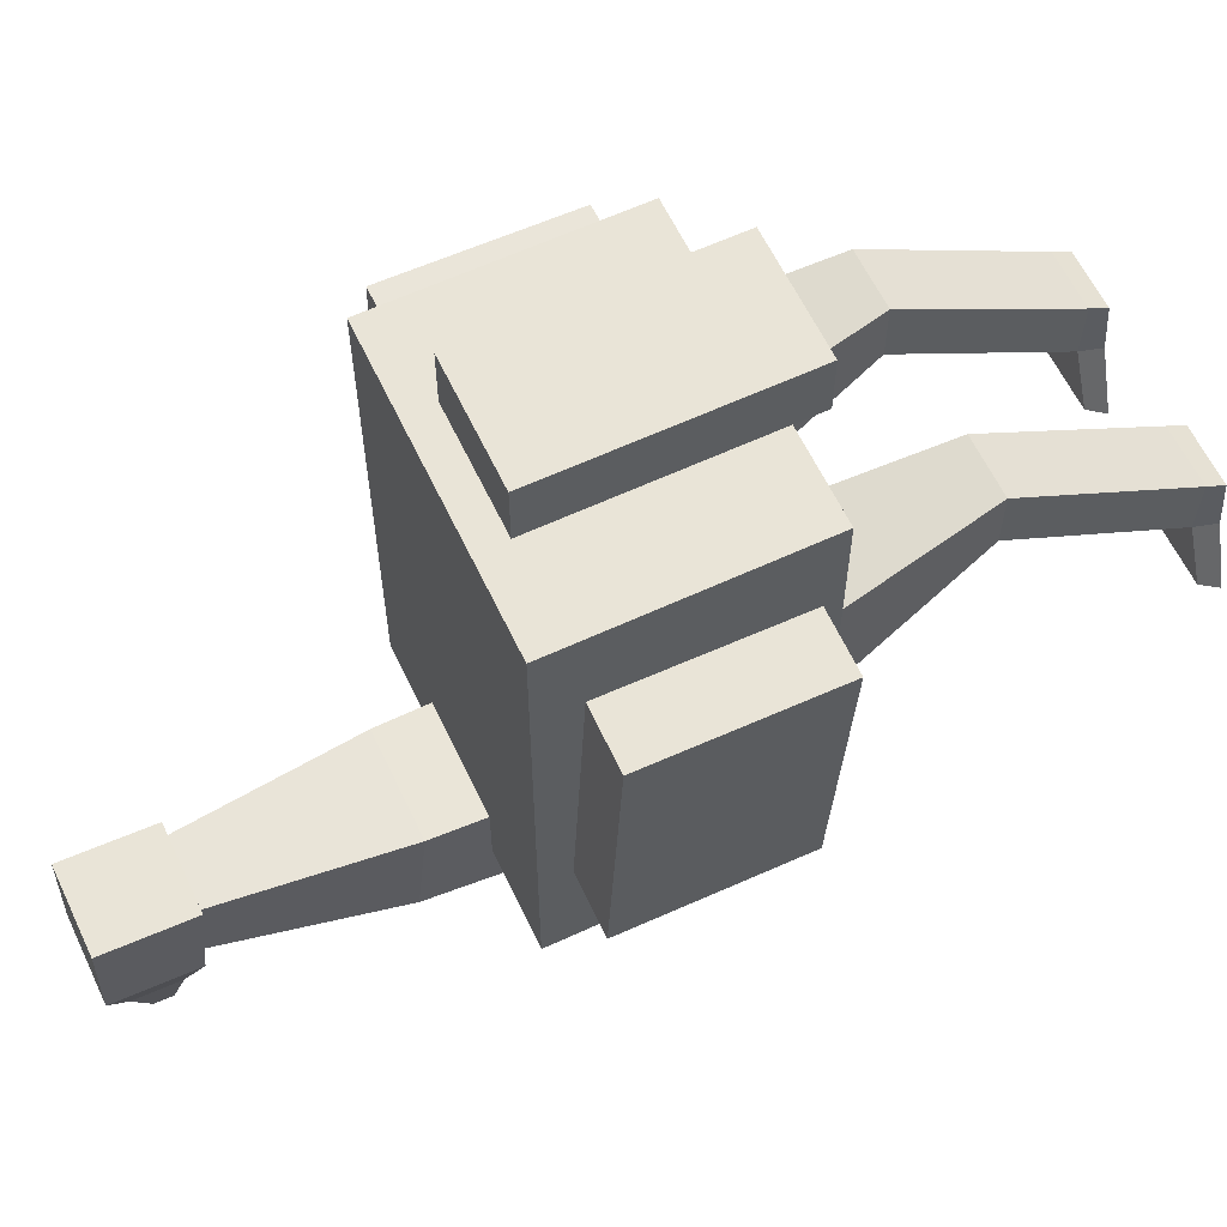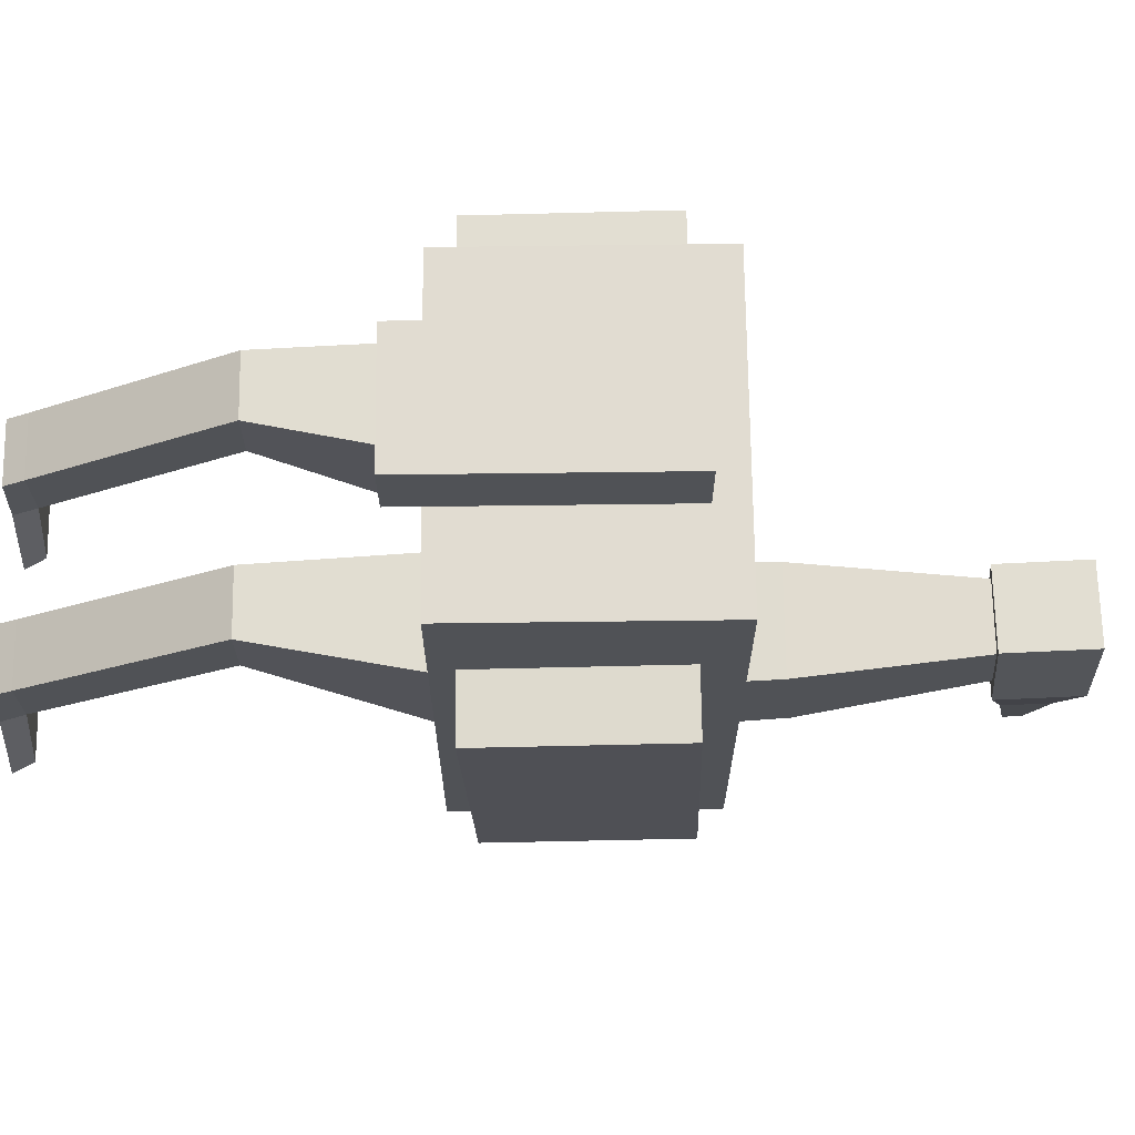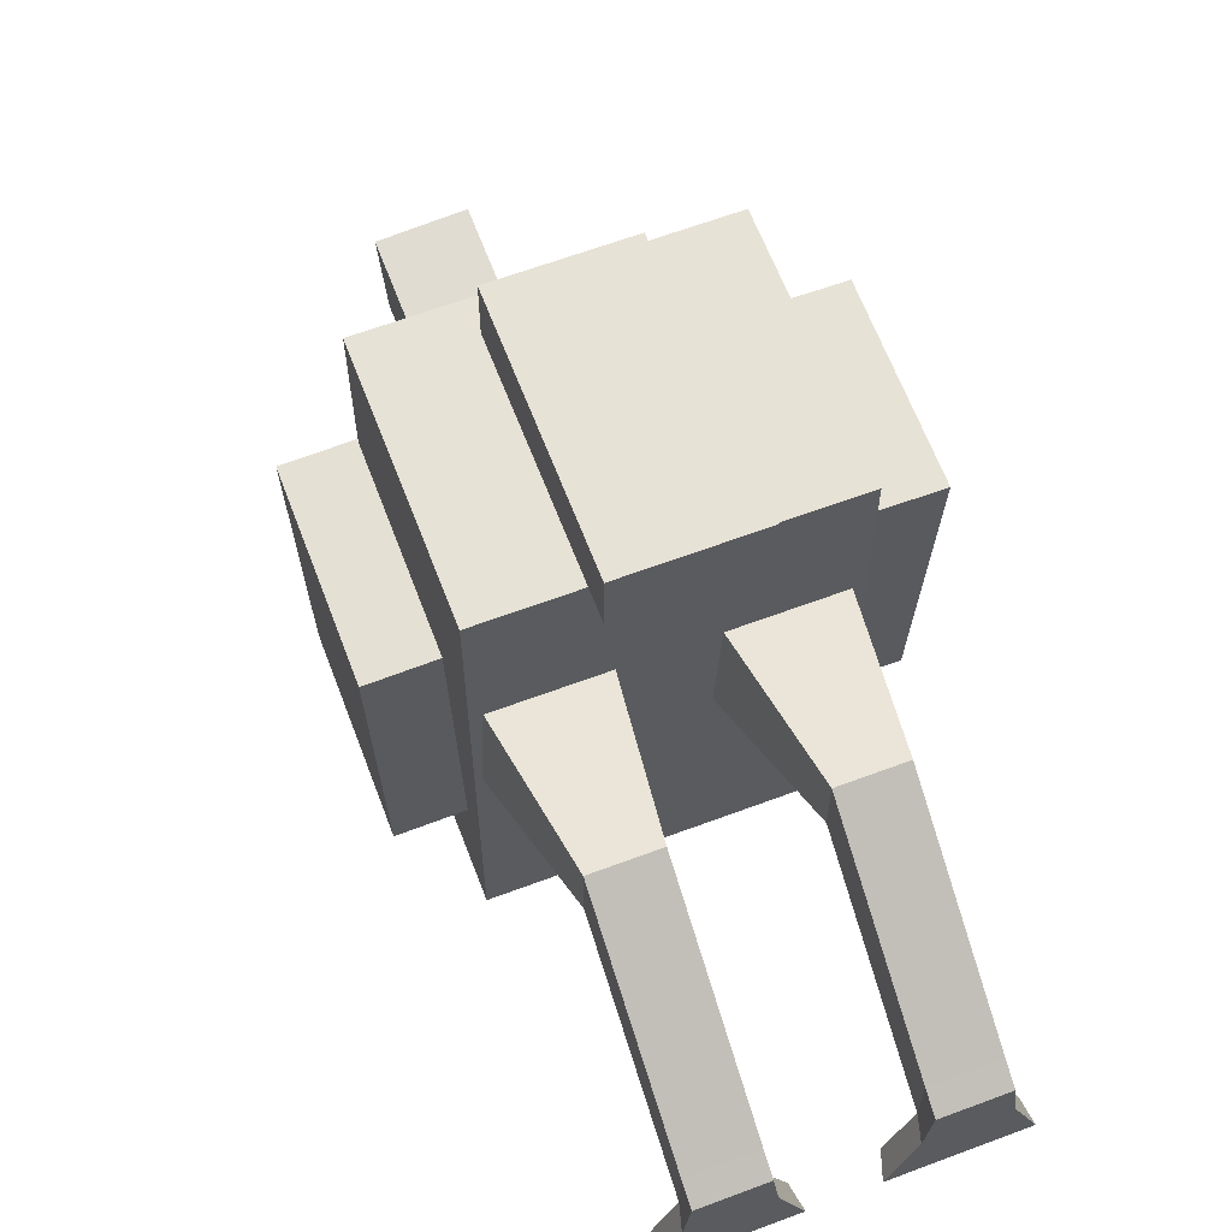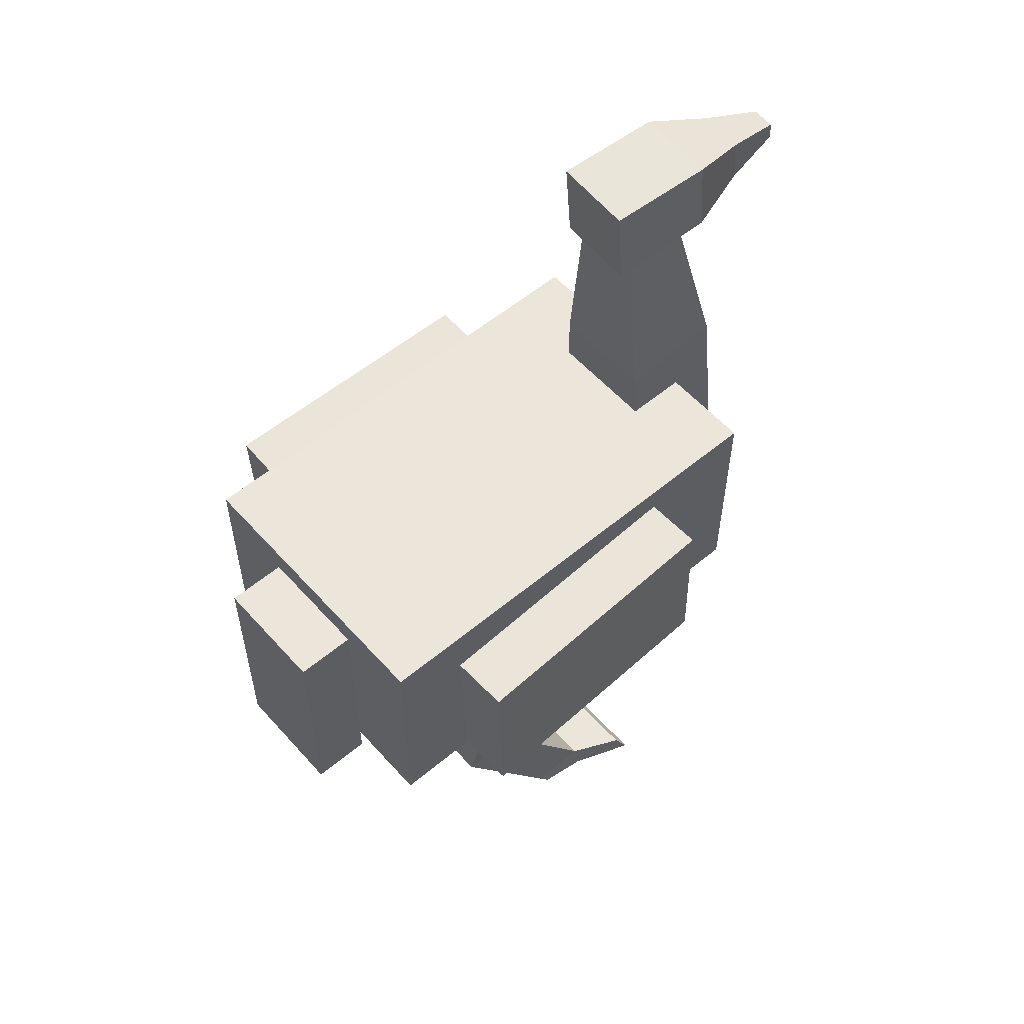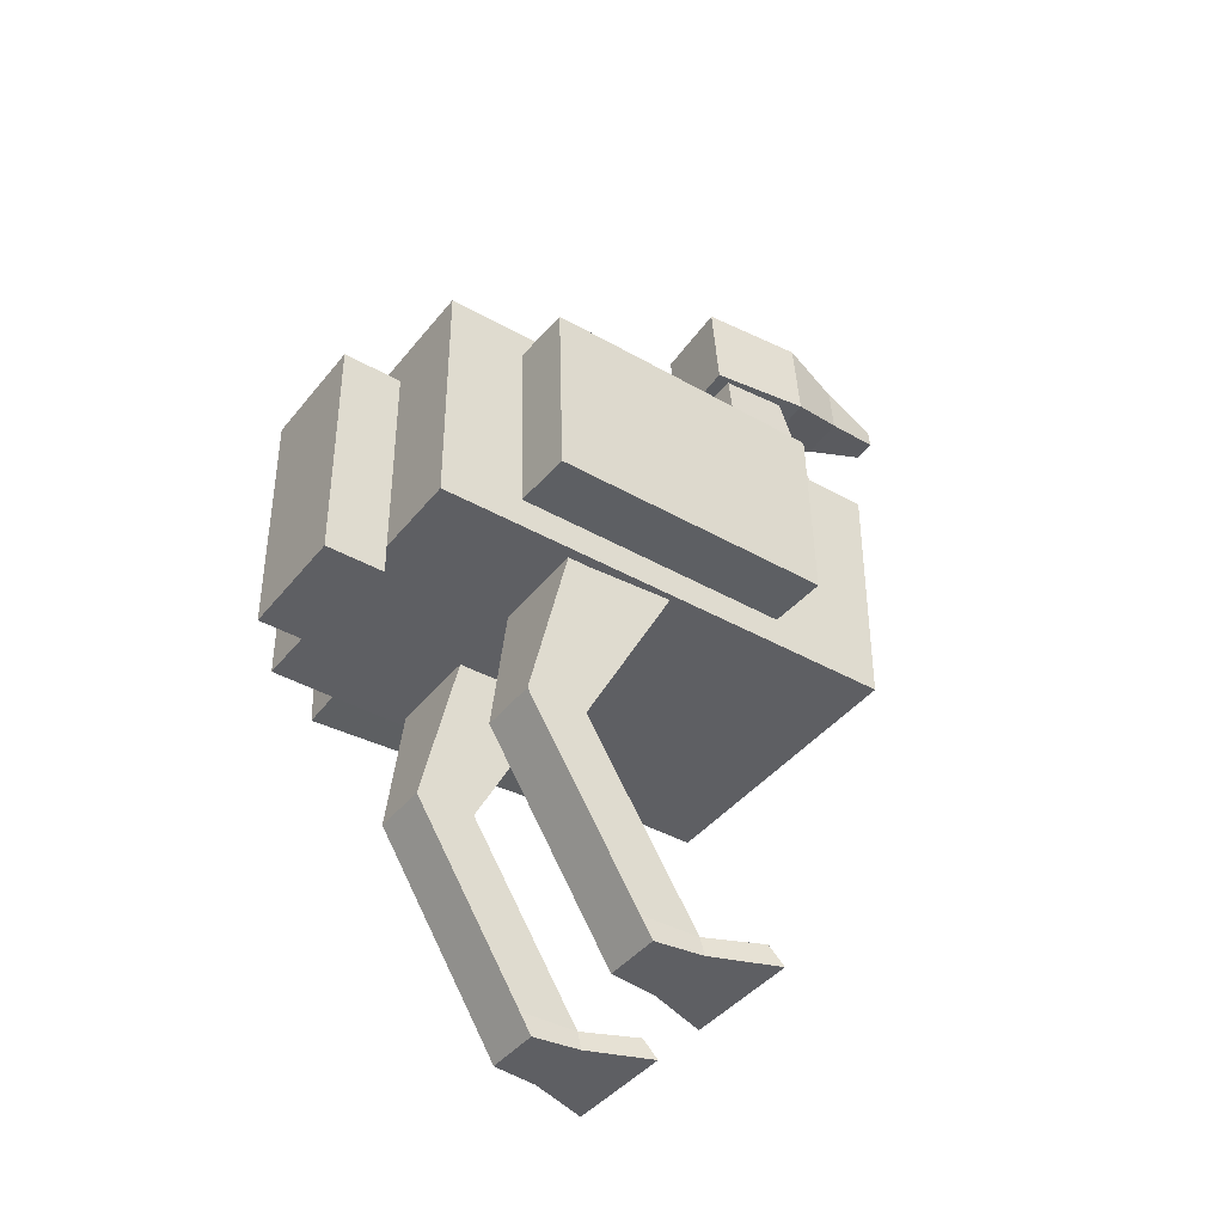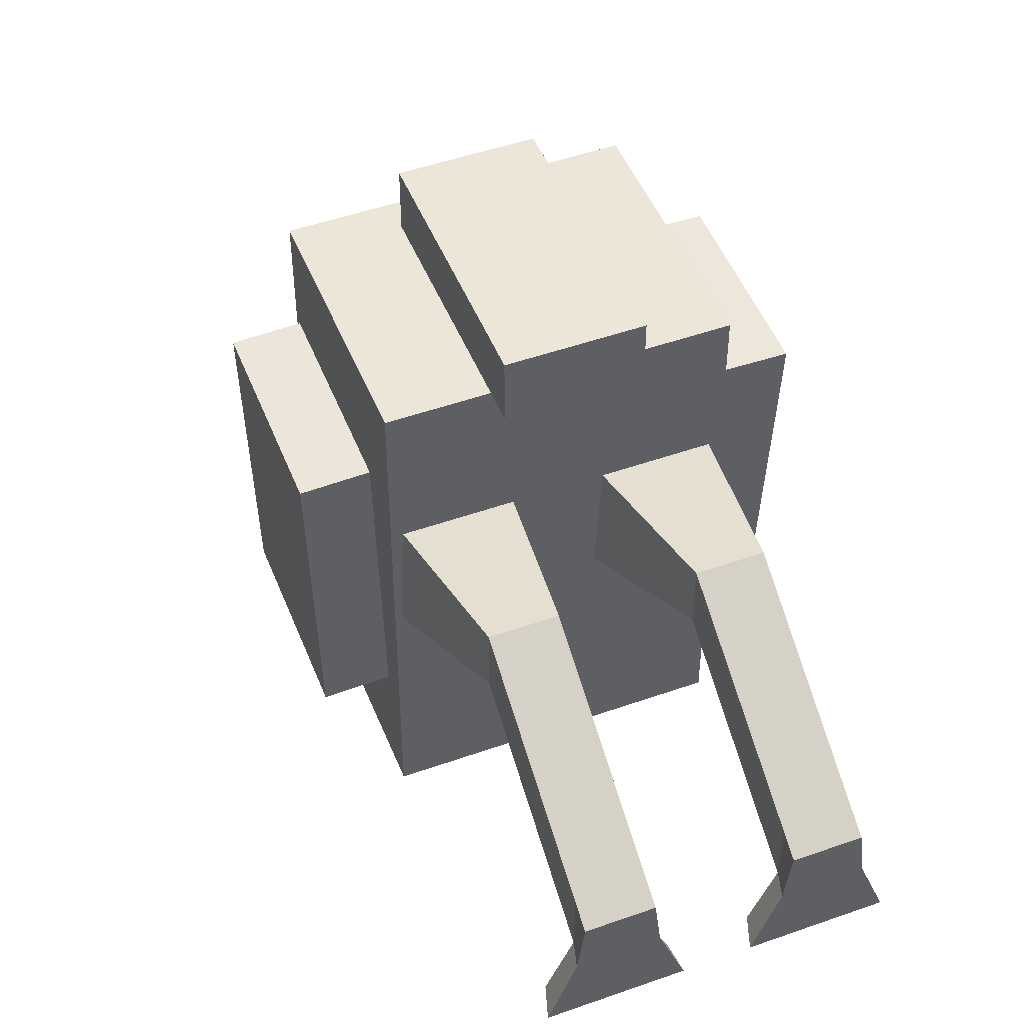
<metadata>
{"format":"obj","ext":"obj","renderer":"f3d","projection":"perspective","resolution":1024,"background":"white","views":[{"elev":61.2,"azim":-115.3,"up":"+Z"},{"elev":69.0,"azim":89.3,"up":"+Z"},{"elev":63.3,"azim":-20.8,"up":"+Z"},{"elev":56.4,"azim":48.9,"up":"+Y"},{"elev":-41.0,"azim":55.3,"up":"+Y"},{"elev":48.8,"azim":-21.5,"up":"+Z"}]}
</metadata>
<code>
o Cube_Cube.001
v -0.25 0.08982 0.4
v -0.25 0.4898 0.4
v -0.25 0.08982 -0.4
v -0.25 0.4898 -0.4
v 0.25 0.08982 0.4
v 0.25 0.4898 0.4
v 0.25 0.08982 -0.4
v 0.25 0.4898 -0.4
v -0.1 0.2627 -0.3041
v -0.056 0.8999 -0.2868
v -0.1 0.2775 -0.5036
v -0.056 0.9145 -0.3978
v 0.1 0.2627 -0.3041
v 0.056 0.8999 -0.2868
v 0.1 0.2775 -0.5036
v 0.056 0.9145 -0.3978
v -0.1 0.03982 0.5
v -0.1 0.4401 0.5
v -0.1 0.03982 0.4
v -0.1 0.4401 0.4
v 0.1 0.03982 0.5
v 0.1 0.4401 0.5
v 0.1 0.03982 0.4
v 0.1 0.4401 0.4
v -0.07498 1.03 -0.2572
v -0.06435 1.034 -0.4371
v 0.06477 1.03 -0.2489
v 0.0754 1.034 -0.4288
v -0.07374 0.8801 -0.2691
v -0.06319 0.8944 -0.4482
v 0.06601 0.8806 -0.2608
v 0.07656 0.8949 -0.4399
v -0.02821 1.002 -0.538
v 0.05165 1.002 -0.5333
v -0.02755 0.9224 -0.5444
v 0.05231 0.9227 -0.5396
v -0.002058 0.9711 -0.6394
v 0.03787 0.9713 -0.6371
v -0.001803 0.9404 -0.6419
v 0.03813 0.9405 -0.6395
v 0.1 -0.5001 -0
v 0.05 0.2276 0.1431
v 0.09 -0.5001 -0.08
v 0.05 0.1527 -0.0424
v 0.2 -0.5001 -0
v 0.25 0.2276 0.1431
v 0.21 -0.5001 -0.08
v 0.25 0.1527 -0.0424
v -0.2 -0.5001 -0
v -0.25 0.2276 0.1431
v -0.21 -0.5001 -0.08
v -0.25 0.1527 -0.0424
v -0.1 -0.5001 -0
v -0.05 0.2276 0.1431
v -0.09 -0.5001 -0.08
v -0.05 0.1527 -0.0424
v 0.1 -0.1565 0.2122
v 0.1 -0.1565 0.1122
v 0.2 -0.1565 0.1122
v 0.2 -0.1565 0.2122
v -0.2 -0.1565 0.2122
v -0.2 -0.1565 0.1122
v -0.1 -0.1565 0.1122
v -0.1 -0.1565 0.2122
v -0.09 0.5803 -0.2926
v -0.09 0.5988 -0.4717
v 0.09 0.5988 -0.4717
v 0.09 0.5803 -0.2926
v 0.3638 0.1265 0.2681
v 0.3636 0.4266 0.277
v 0.2639 0.1263 0.271
v 0.2636 0.4265 0.2799
v 0.3496 0.1407 -0.2115
v 0.3494 0.4408 -0.2026
v 0.2497 0.1405 -0.2086
v 0.2494 0.4407 -0.1997
v -0.2639 0.1263 0.2713
v -0.2636 0.4265 0.2802
v -0.3639 0.1265 0.2684
v -0.3636 0.4266 0.2773
v -0.2497 0.1405 -0.2083
v -0.2494 0.4406 -0.1994
v -0.3496 0.1407 -0.2112
v -0.3494 0.4408 -0.2023
v 0.1 -0.4644 -0.07938
v 0.2 -0.4644 -0.07938
v 0.2 -0.4661 0.02061
v 0.1 -0.4661 0.02061
v -0.2 -0.4644 -0.07938
v -0.1 -0.4644 -0.07938
v -0.1 -0.4661 0.02061
v -0.2 -0.4661 0.02061
v 0.06 -0.4654 -0.1668
v 0.05 -0.5001 -0.1868
v 0.25 -0.5001 -0.1868
v 0.24 -0.4654 -0.1668
v -0.24 -0.4654 -0.1668
v -0.25 -0.5001 -0.1868
v -0.05 -0.5001 -0.1868
v -0.06 -0.4654 -0.1668
f 1 2 4 3
f 3 4 8 7
f 7 8 6 5
f 5 6 2 1
f 3 7 5 1
f 8 4 2 6
f 65 10 12 66
f 66 12 16 67
f 67 16 14 68
f 68 14 10 65
f 17 18 20 19
f 19 20 24 23
f 23 24 22 21
f 21 22 18 17
f 19 23 21 17
f 24 20 18 22
f 28 26 25 27
f 32 31 29 30
f 27 31 32 28
f 26 30 29 25
f 25 29 31 27
f 26 33 35 30
f 33 37 39 35
f 30 35 36 32
f 28 34 33 26
f 32 36 34 28
f 38 40 39 37
f 35 39 40 36
f 36 40 38 34
f 34 38 37 33
f 57 42 44 58
f 58 44 48 59
f 59 48 46 60
f 60 46 42 57
f 43 47 45 41
f 61 50 52 62
f 62 52 56 63
f 63 56 54 64
f 64 54 50 61
f 51 55 53 49
f 87 60 57 88
f 86 59 60 87
f 85 58 59 86
f 88 57 58 85
f 91 64 61 92
f 90 63 64 91
f 89 62 63 90
f 92 61 62 89
f 13 68 65 9
f 15 67 68 13
f 11 66 67 15
f 9 65 66 11
f 69 70 72 71
f 71 72 76 75
f 75 76 74 73
f 73 74 70 69
f 71 75 73 69
f 76 72 70 74
f 77 78 80 79
f 79 80 84 83
f 83 84 82 81
f 81 82 78 77
f 79 83 81 77
f 84 80 78 82
f 41 88 85 43
f 90 55 99 100
f 47 86 87 45
f 45 87 88 41
f 49 92 89 51
f 85 86 96 93
f 55 90 91 53
f 53 91 92 49
f 55 51 98 99
f 43 85 93 94
f 89 90 100 97
f 86 47 95 96
f 47 43 94 95
f 51 89 97 98
f 94 93 96 95
f 98 97 100 99
f 11 15 13 9

</code>
